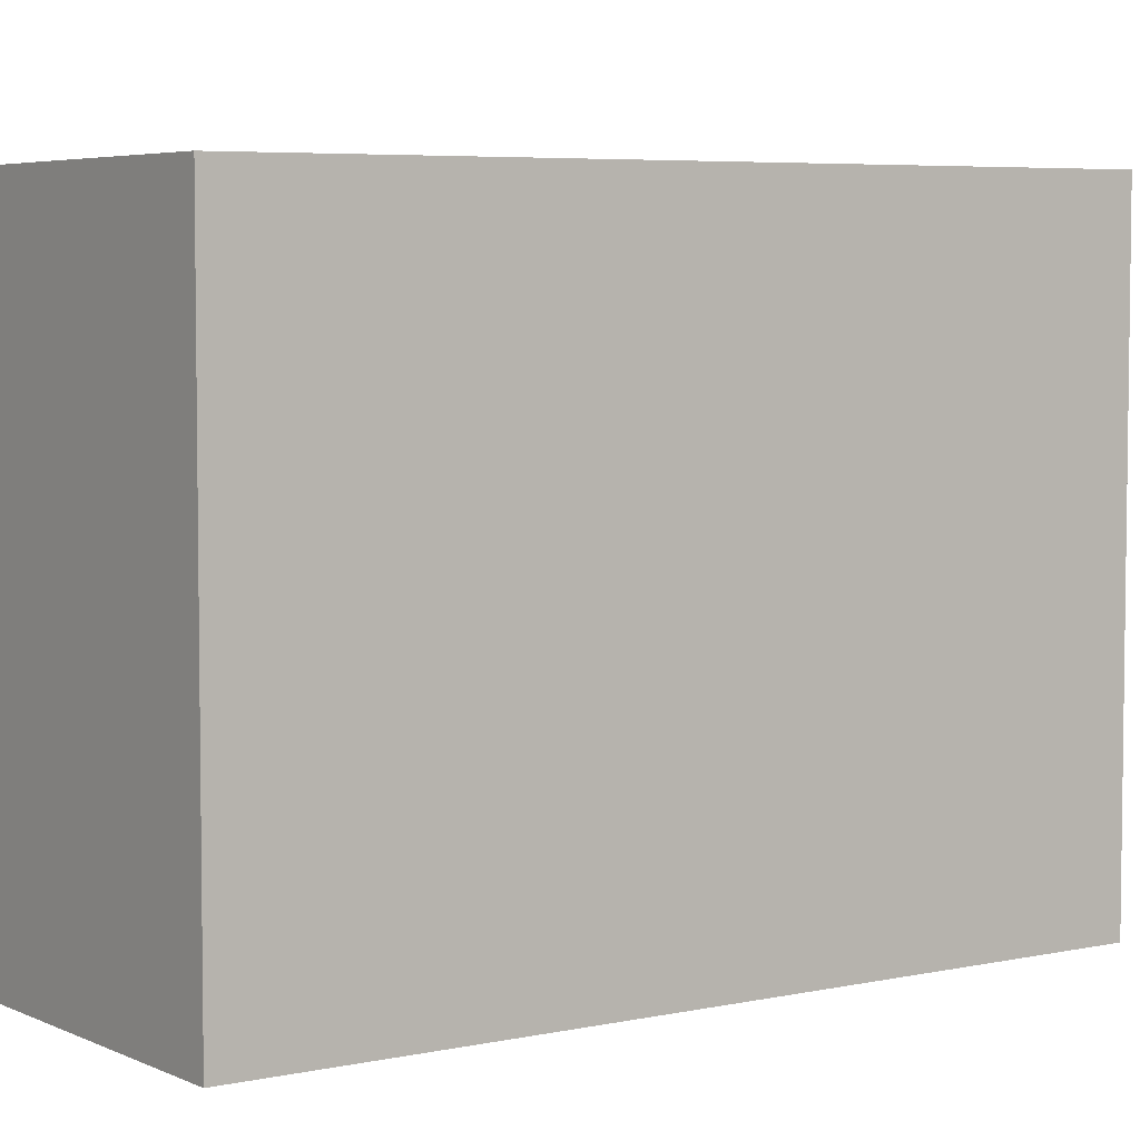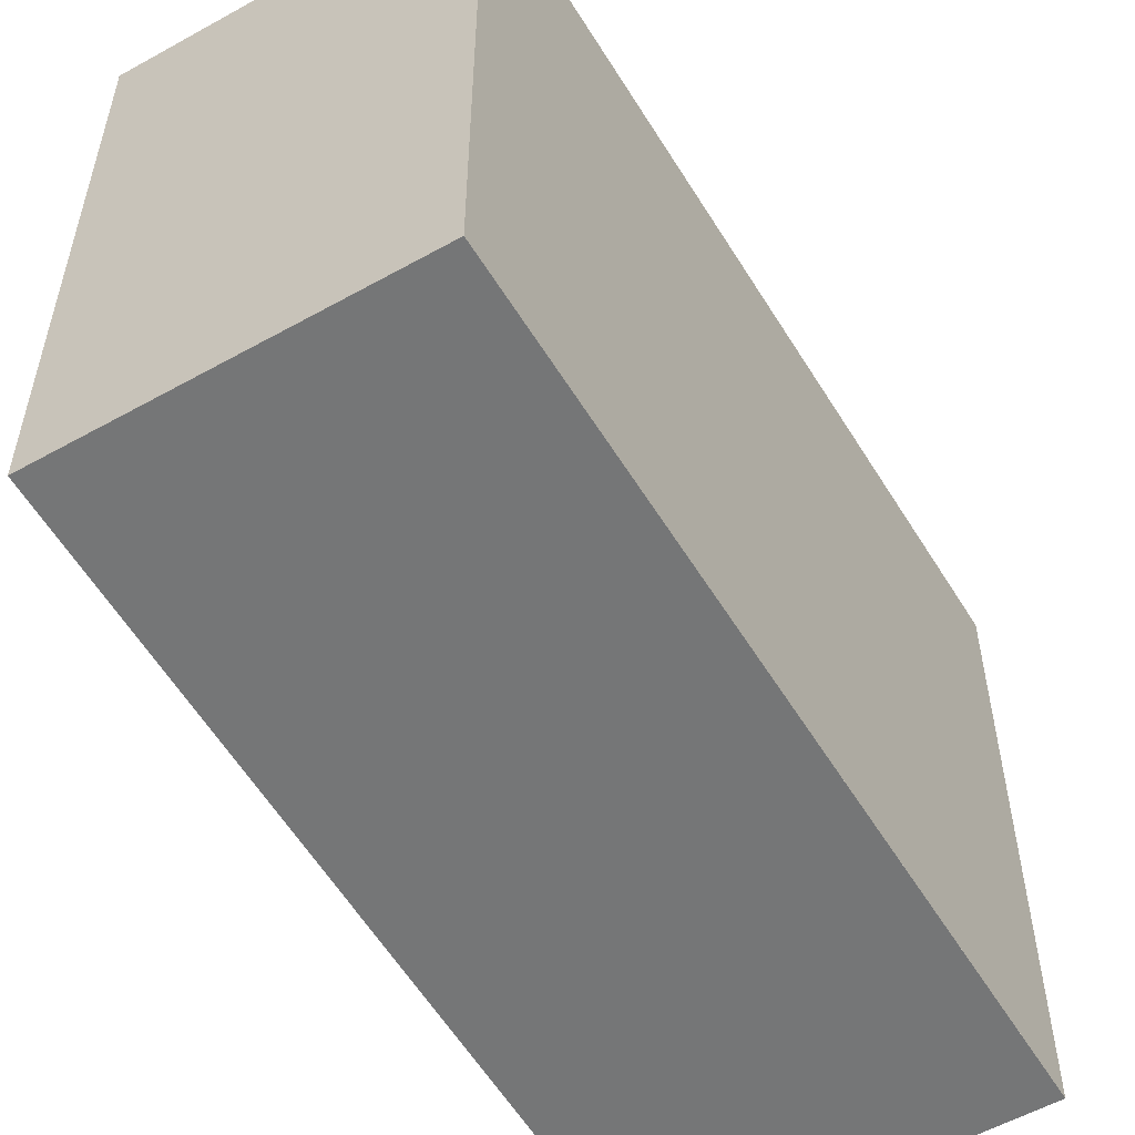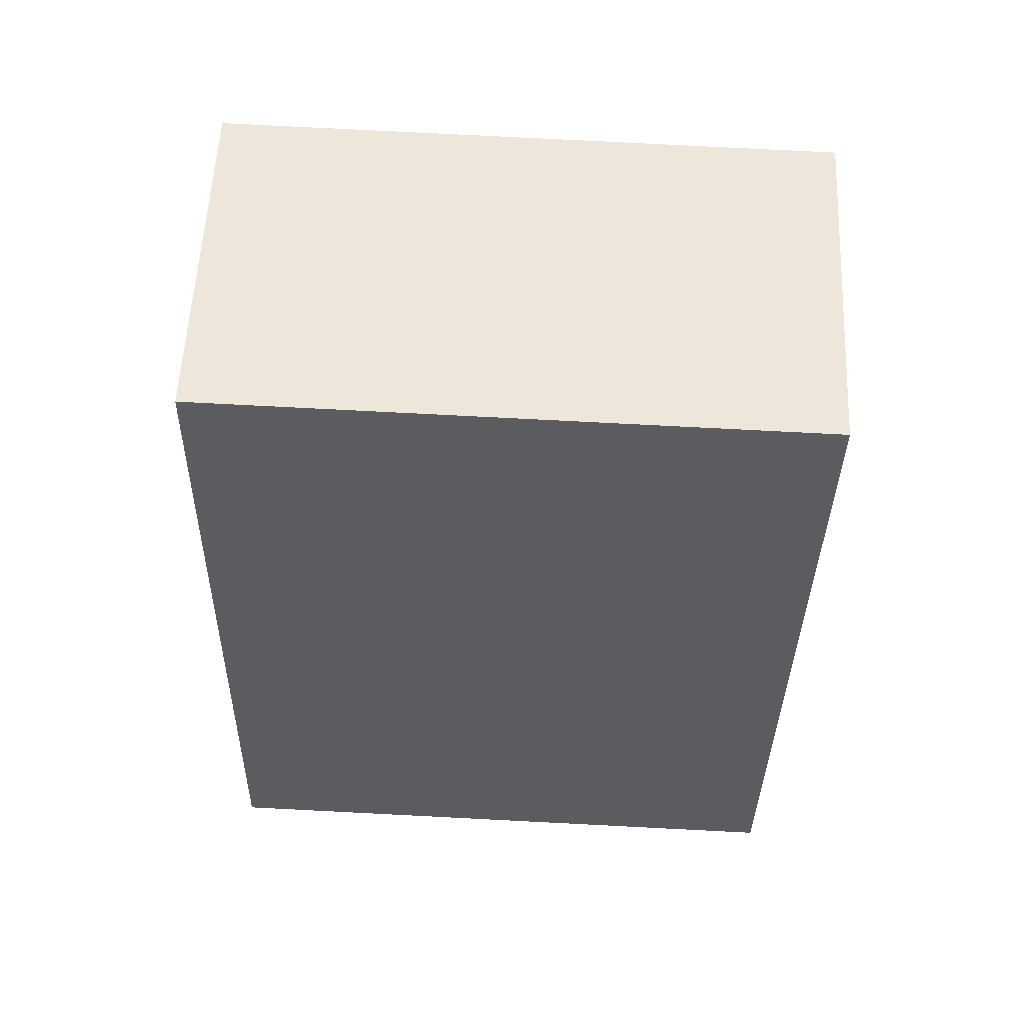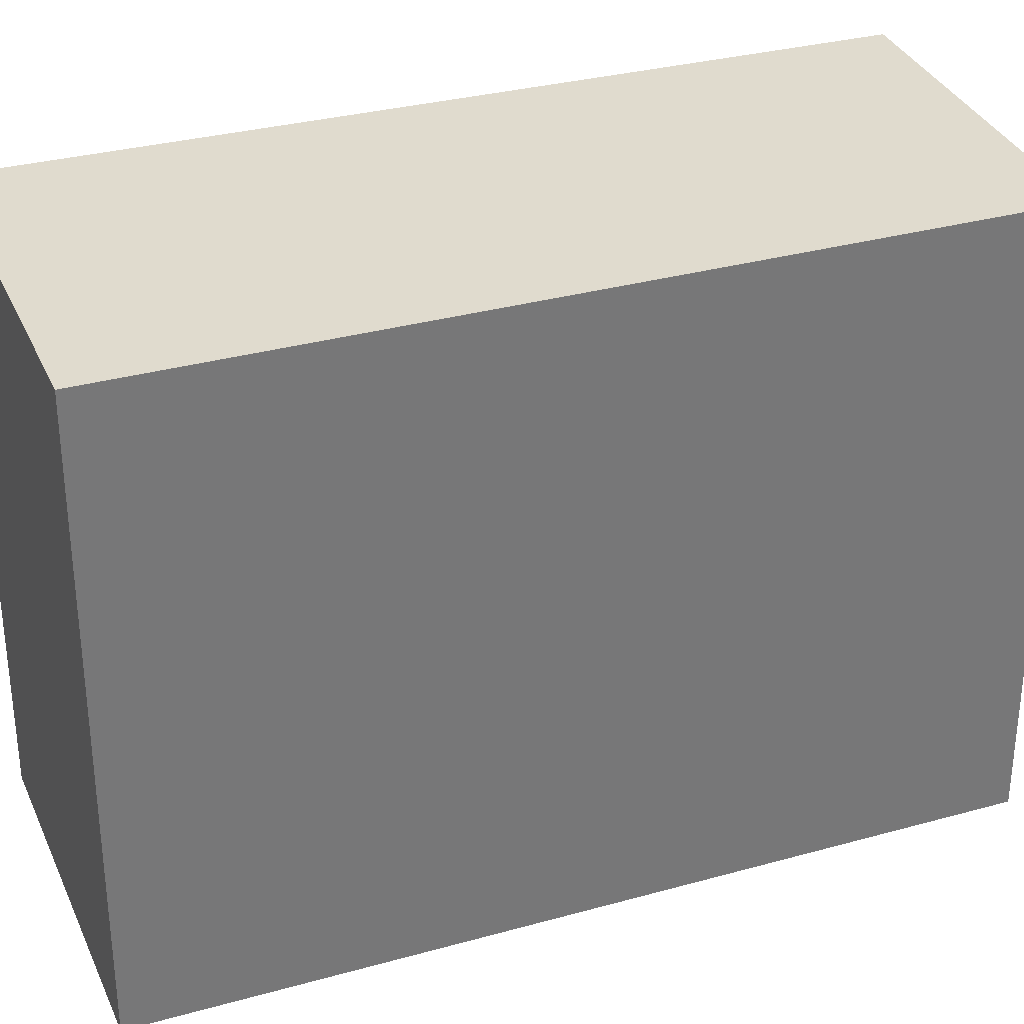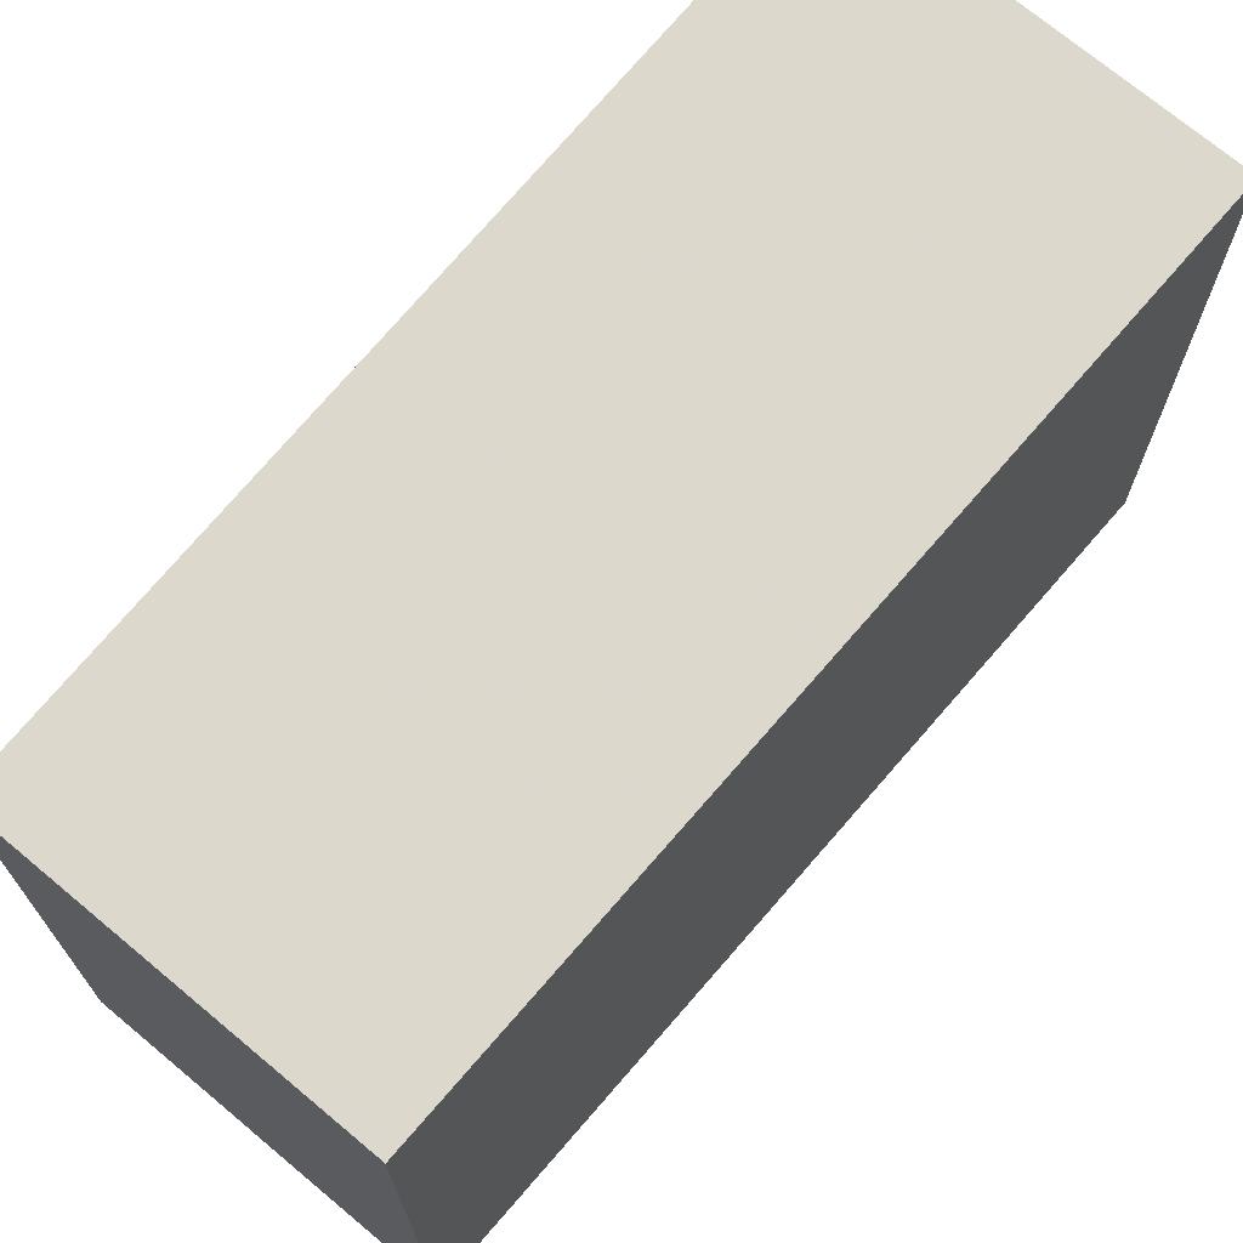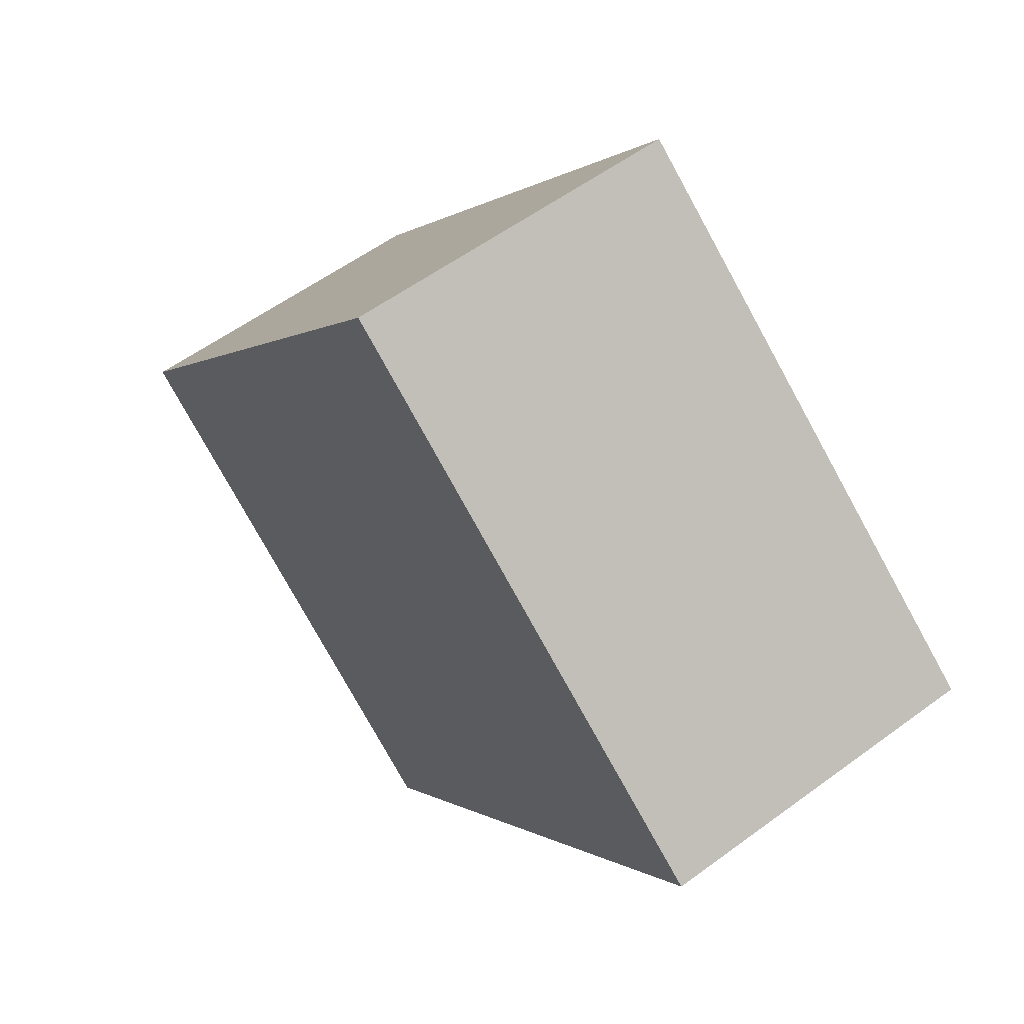
<metadata>
{"format":"obj","ext":"obj","renderer":"f3d","projection":"perspective","resolution":1024,"background":"white","views":[{"elev":5.0,"azim":78.4,"up":"+Z"},{"elev":-56.7,"azim":54.2,"up":"+Z"},{"elev":79.1,"azim":92.9,"up":"+Y"},{"elev":33.6,"azim":-87.1,"up":"+Z"},{"elev":72.3,"azim":63.9,"up":"+Z"},{"elev":-78.2,"azim":28.9,"up":"+Y"}]}
</metadata>
<code>
v 237.6 -2157 9.692
v 242.7 -2154 9.69
v 247.8 -2166 9.604
v 242.9 -2169 9.606
v 242.8 -2155 9.688
v 237.7 -2157 9.69
v 247.7 -2166 9.606
v 242.8 -2168 9.608
v 246.4 -2167 9.606
v 246.5 -2167 9.605
v 241.5 -2155 9.689
v 241.6 -2156 9.687
v 242.9 -2155 9.686
v 237.9 -2157 9.688
v 242.8 -2155 9.688
v 242.9 -2155 9.686
v 247.7 -2166 9.606
v 241.4 -2155 9.69
v 247.8 -2166 9.604
v 242.7 -2154 9.69
v 241.4 -2155 9.69
v 237.6 -2157 9.692
v 237.6 -2157 -1.776e-15
v 241.4 -2155 0
v 242.8 -2155 9.688
v 242.7 -2154 9.69
v 242.7 -2154 0
v 242.8 -2155 0
v 247.8 -2166 9.604
v 247.8 -2166 9.604
v 247.8 -2166 -1.776e-15
v 247.8 -2166 0
v 242.8 -2168 9.608
v 242.9 -2169 9.606
v 242.9 -2169 0
v 242.8 -2168 0
v 242.9 -2155 9.686
v 242.8 -2155 9.688
v 242.8 -2155 0
v 242.9 -2155 1.776e-15
v 237.6 -2157 9.692
v 237.7 -2157 9.69
v 237.7 -2157 0
v 237.6 -2157 -1.776e-15
v 247.8 -2166 9.604
v 247.7 -2166 9.606
v 247.7 -2166 0
v 247.8 -2166 -1.776e-15
v 237.9 -2157 9.688
v 242.8 -2168 9.608
v 242.8 -2168 0
v 237.9 -2157 -1.776e-15
v 242.9 -2169 9.606
v 246.5 -2167 9.605
v 246.5 -2167 0
v 242.9 -2169 0
v 247.7 -2166 9.606
v 242.9 -2155 9.686
v 242.9 -2155 1.776e-15
v 247.7 -2166 0
v 237.7 -2157 9.69
v 237.9 -2157 9.688
v 237.9 -2157 -1.776e-15
v 237.7 -2157 0
v 242.7 -2154 9.69
v 241.4 -2155 9.69
v 241.4 -2155 0
v 242.7 -2154 0
v 246.5 -2167 9.605
v 247.8 -2166 9.604
v 247.8 -2166 0
v 246.5 -2167 0
v 242.7 -2154 9.69
v 242.7 -2154 9.69
v 242.7 -2154 0
v 242.7 -2154 0
v 237.6 -2157 0
v 242.7 -2154 0
v 247.8 -2166 0
v 242.9 -2169 0
f 11 6 1 18
f 12 9 8 14
f 10 4 8 9
f 19 10 9 17
f 17 9 12 16
f 16 12 11 15
f 14 6 11 12
f 15 5 13 16
f 16 13 7 17
f 15 11 18 20
f 17 7 3 19
f 20 2 5 15
f 22 23 24 21
f 26 27 28 25
f 30 31 32 29
f 34 35 36 33
f 38 39 40 37
f 42 43 44 41
f 46 47 48 45
f 50 51 52 49
f 54 55 56 53
f 58 59 60 57
f 62 63 64 61
f 66 67 68 65
f 70 71 72 69
f 74 75 76 73
f 78 79 80 77

</code>
